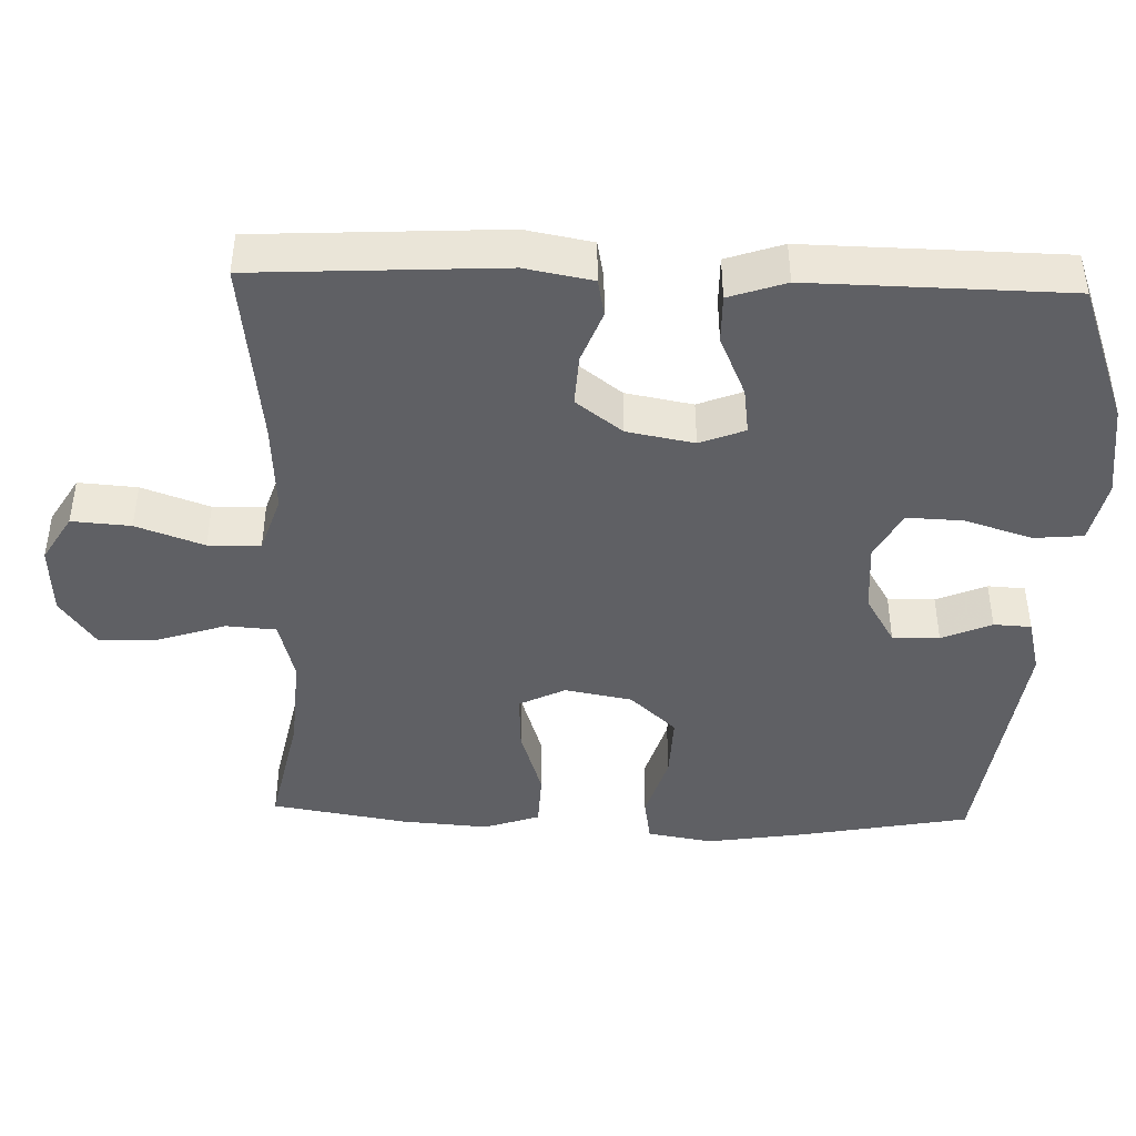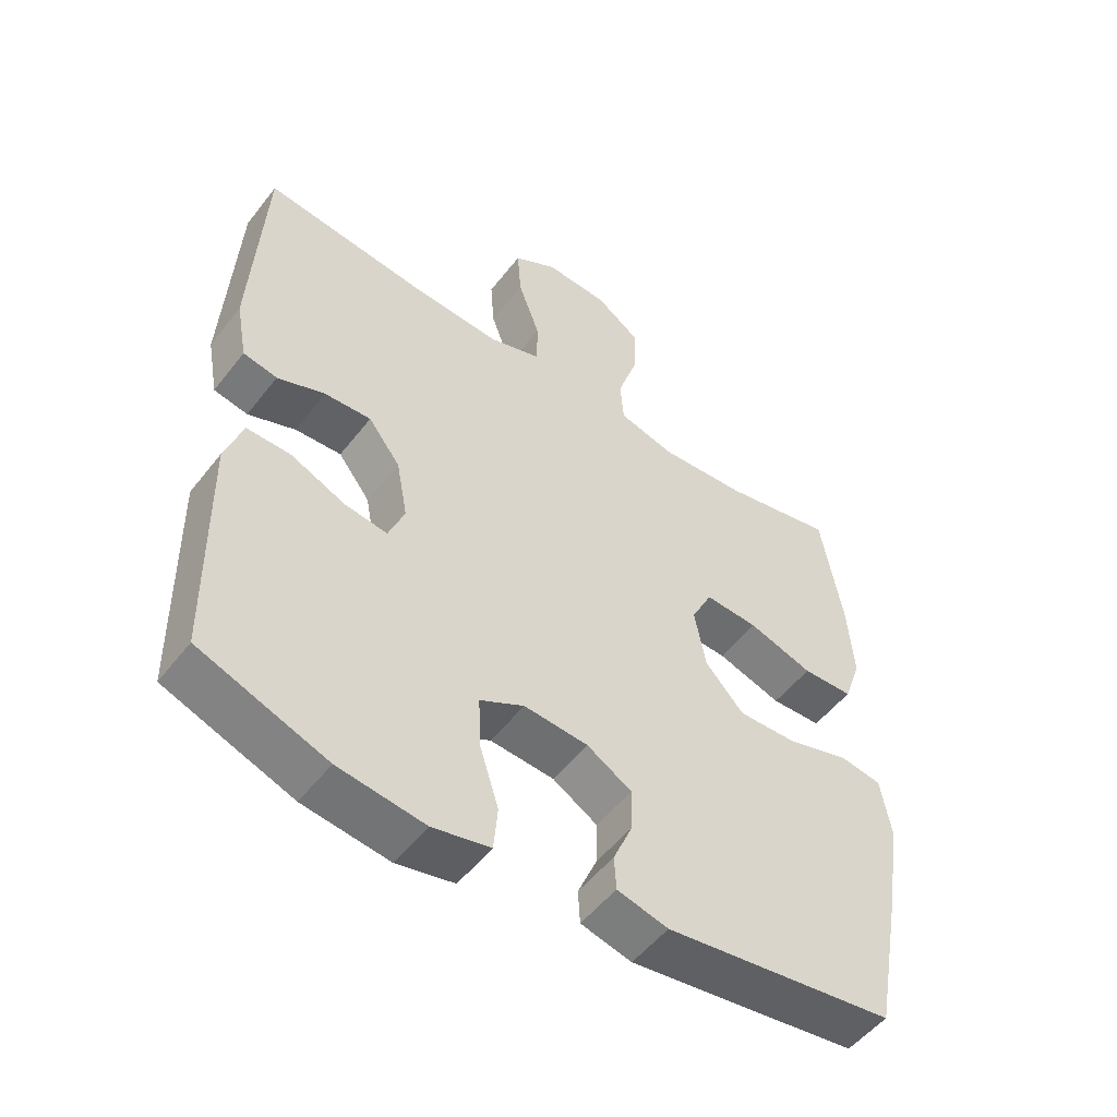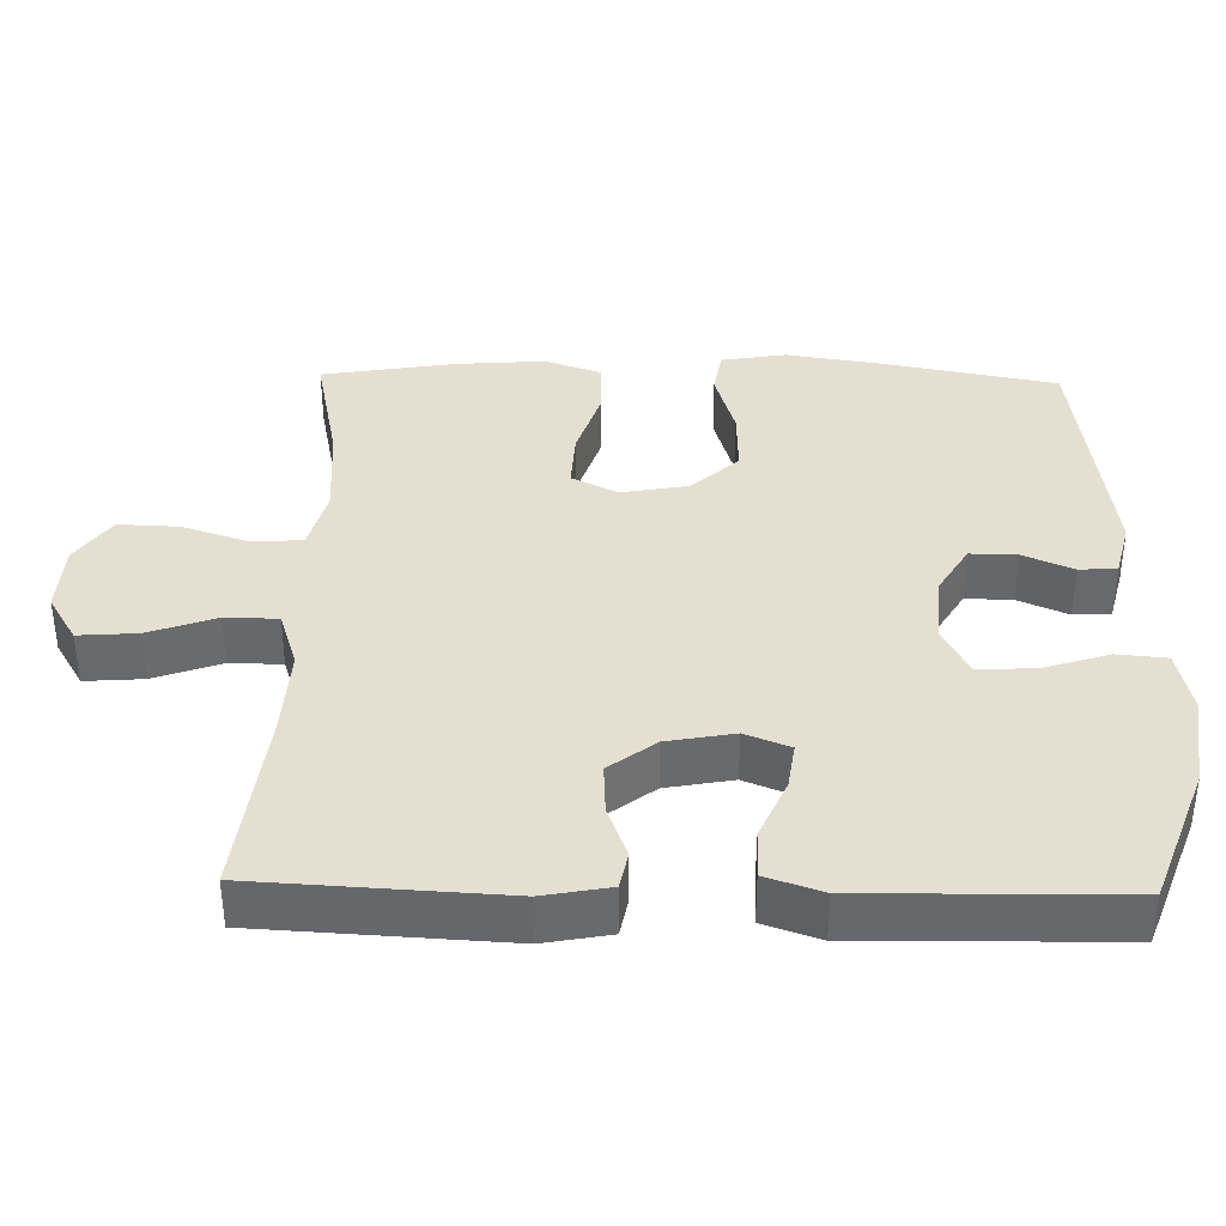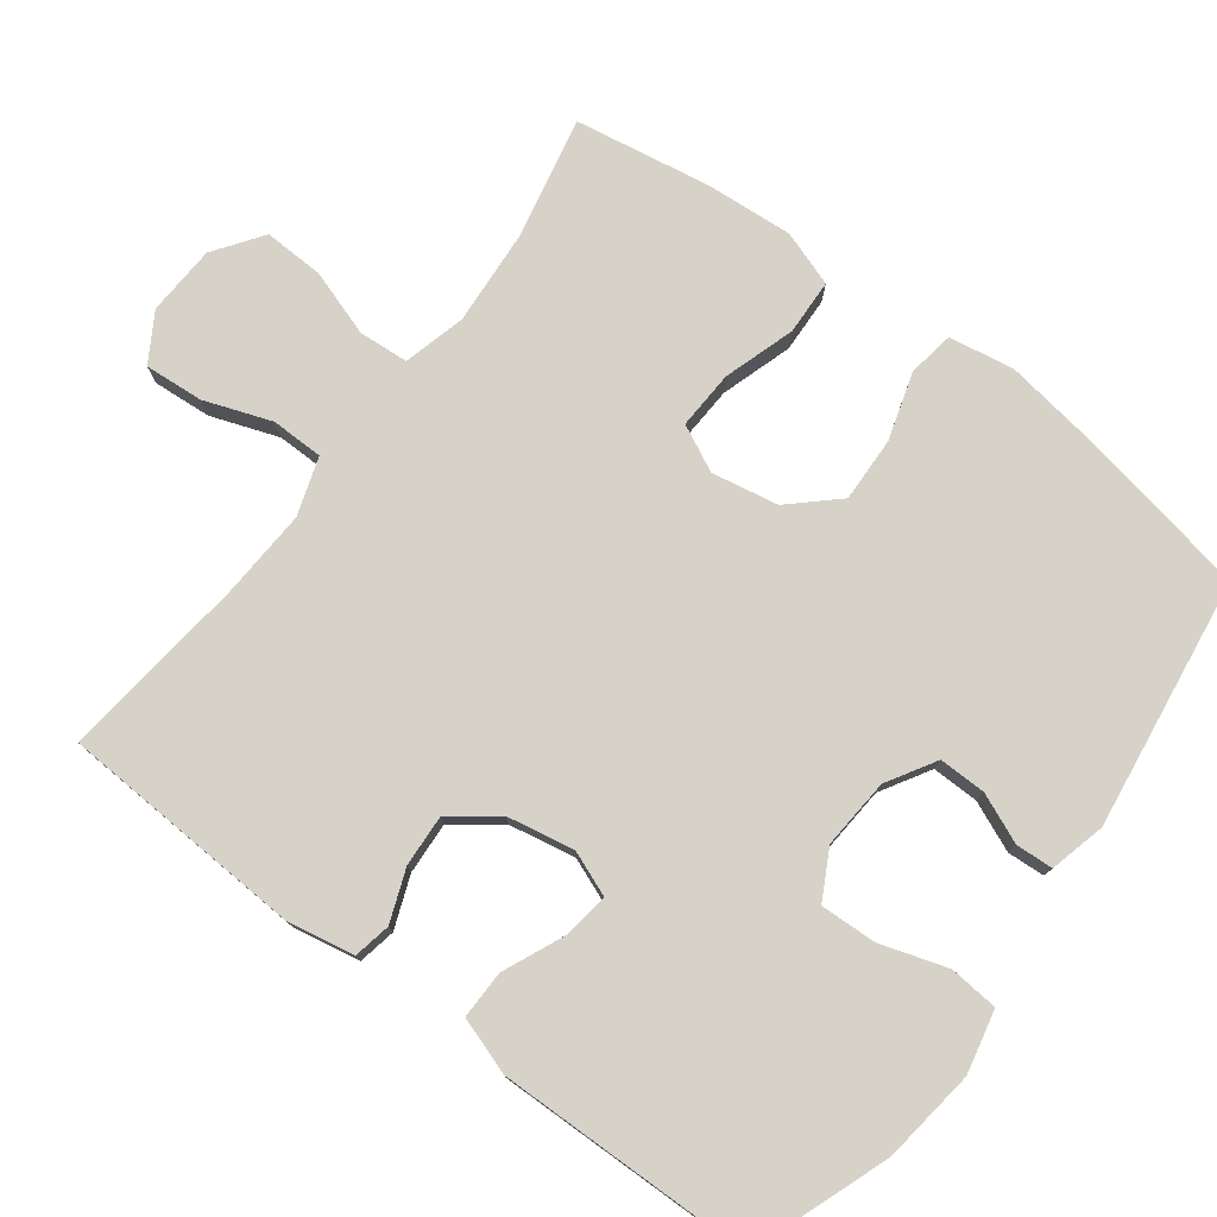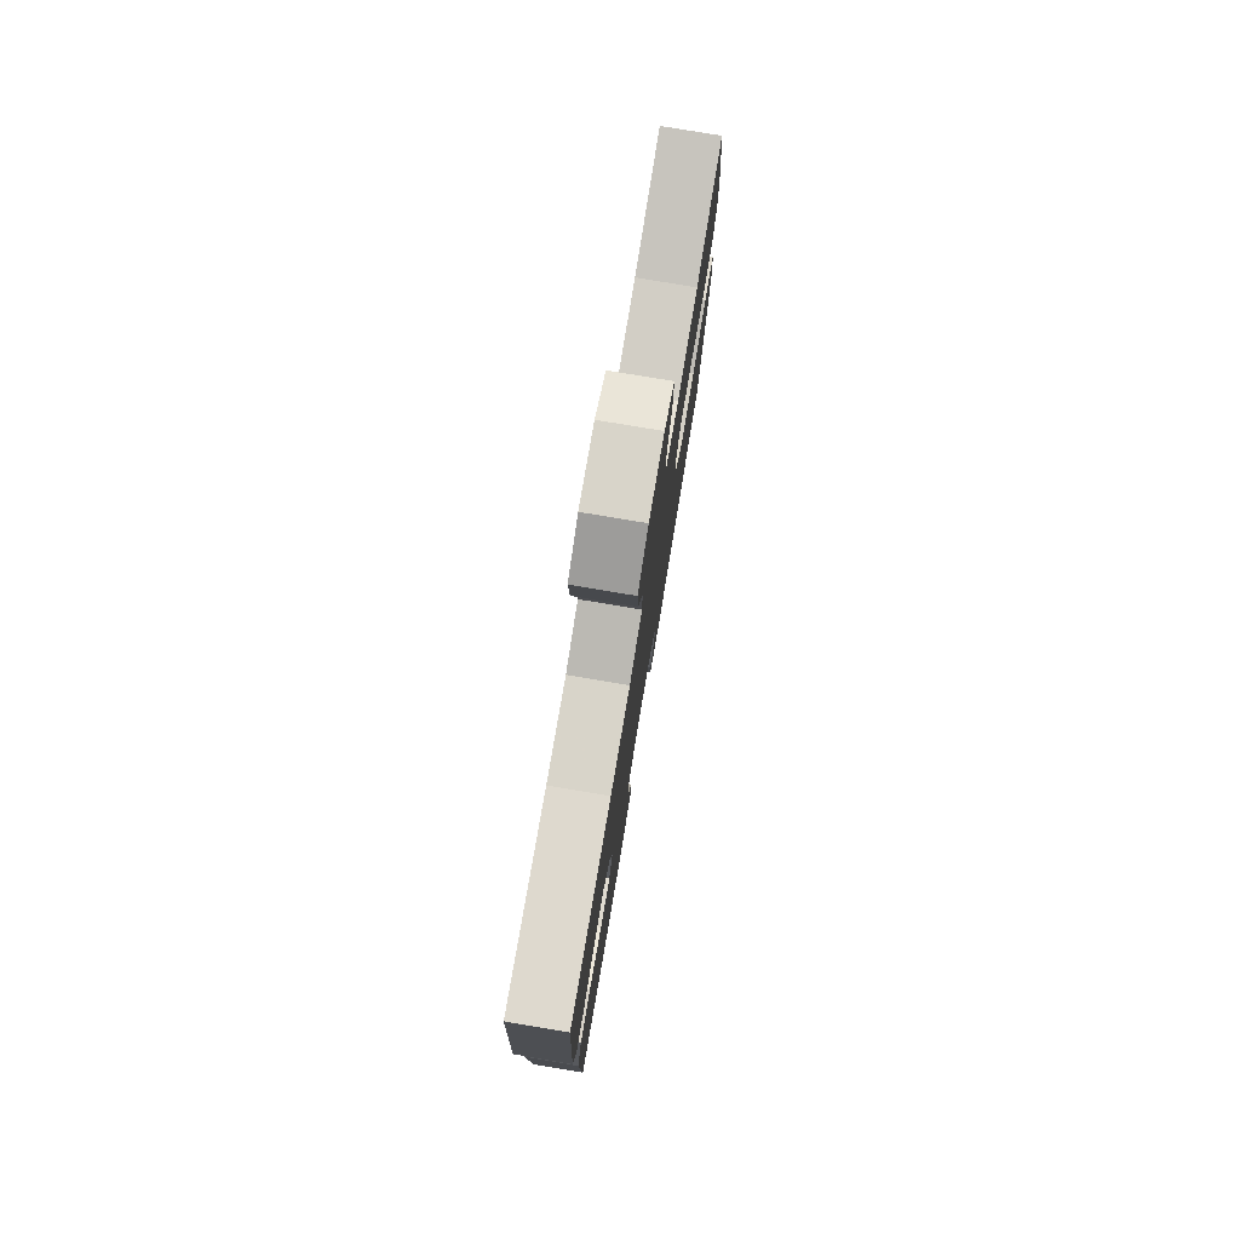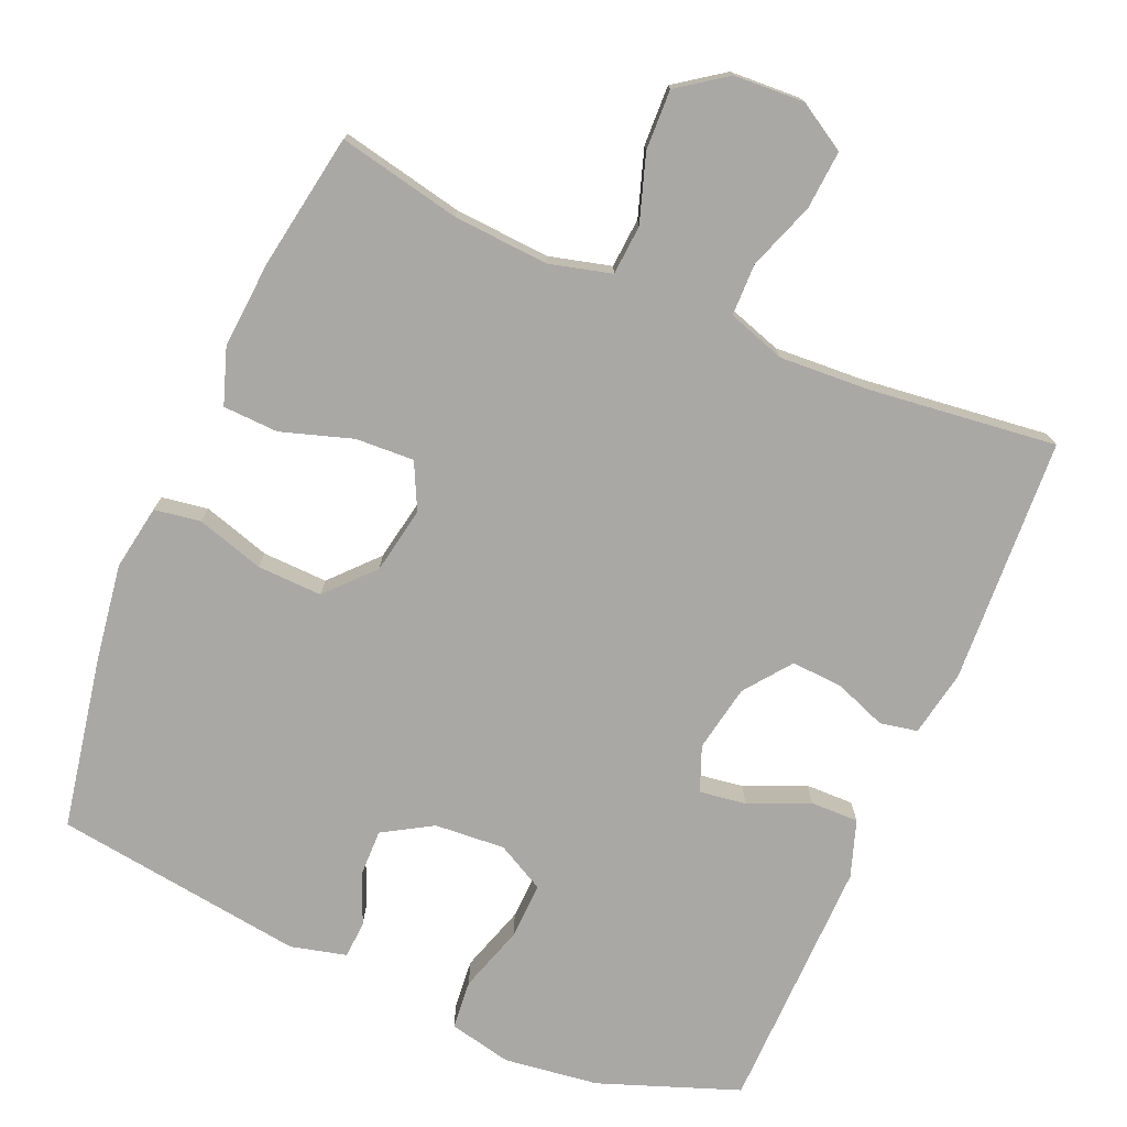
<metadata>
{"format":"obj","ext":"obj","renderer":"f3d","projection":"perspective","resolution":1024,"background":"white","views":[{"elev":-43.3,"azim":88.2,"up":"+Y"},{"elev":-52.4,"azim":143.2,"up":"+Z"},{"elev":37.5,"azim":91.3,"up":"+Y"},{"elev":77.4,"azim":126.9,"up":"+Y"},{"elev":78.3,"azim":99.5,"up":"+Z"},{"elev":-75.2,"azim":-23.2,"up":"+Y"}]}
</metadata>
<code>
v 0.5 0.07 -0.5
v 0.31 0.07 -0.57
v 0.181 0.07 -0.587
v 0.095 0.07 -0.568
v 0.089 0.07 -0.501
v 0.118 0.07 -0.41
v 0.121 0.07 -0.333
v 0.055 0.07 -0.298
v -0.041 0.07 -0.305
v -0.108 0.07 -0.345
v -0.107 0.07 -0.409
v -0.078 0.07 -0.477
v -0.081 0.07 -0.528
v -0.157 0.07 -0.547
v -0.5 0.07 -0.5
v -0.544 0.07 -0.266
v -0.564 0.07 -0.133
v -0.549 0.07 -0.044
v -0.486 0.07 -0.034
v -0.394 0.07 -0.062
v -0.305 0.07 -0.065
v -0.247 0.07 -0.002
v -0.23 0.07 0.089
v -0.261 0.07 0.152
v -0.341 0.07 0.148
v -0.438 0.07 0.117
v -0.514 0.07 0.12
v -0.54 0.07 0.196
v -0.531 0.07 0.315
v -0.5 0.07 0.5
v -0.333 0.07 0.465
v -0.203 0.07 0.456
v -0.118 0.07 0.478
v -0.113 0.07 0.546
v -0.143 0.07 0.637
v -0.146 0.07 0.719
v -0.08 0.07 0.766
v 0.016 0.07 0.771
v 0.081 0.07 0.732
v 0.075 0.07 0.652
v 0.042 0.07 0.56
v 0.043 0.07 0.489
v 0.122 0.07 0.463
v 0.245 0.07 0.47
v 0.5 0.07 0.5
v 0.518 0.07 0.165
v 0.501 0.07 0.074
v 0.45 0.07 0.064
v 0.379 0.07 0.091
v 0.309 0.07 0.095
v 0.261 0.07 0.032
v 0.244 0.07 -0.059
v 0.268 0.07 -0.12
v 0.332 0.07 -0.111
v 0.414 0.07 -0.075
v 0.48 0.07 -0.074
v 0.506 0.07 -0.151
v 0.504 0.07 -0.272
v 0.5 0 -0.5
v 0.31 0 -0.57
v 0.181 0 -0.587
v 0.095 0 -0.568
v 0.089 0 -0.501
v 0.118 0 -0.41
v 0.121 0 -0.333
v 0.055 0 -0.298
v -0.041 0 -0.305
v -0.108 0 -0.345
v -0.107 0 -0.409
v -0.078 0 -0.477
v -0.081 0 -0.528
v -0.157 0 -0.547
v -0.5 0 -0.5
v -0.544 0 -0.266
v -0.564 0 -0.133
v -0.549 0 -0.044
v -0.486 0 -0.034
v -0.394 0 -0.062
v -0.305 0 -0.065
v -0.247 0 -0.002
v -0.23 0 0.089
v -0.261 0 0.152
v -0.341 0 0.148
v -0.438 0 0.117
v -0.514 0 0.12
v -0.54 0 0.196
v -0.531 0 0.315
v -0.5 0 0.5
v -0.333 0 0.465
v -0.203 0 0.456
v -0.118 0 0.478
v -0.113 0 0.546
v -0.143 0 0.637
v -0.146 0 0.719
v -0.08 0 0.766
v 0.016 0 0.771
v 0.081 0 0.732
v 0.075 0 0.652
v 0.042 0 0.56
v 0.043 0 0.489
v 0.122 0 0.463
v 0.245 0 0.47
v 0.5 0 0.5
v 0.518 0 0.165
v 0.501 0 0.074
v 0.45 0 0.064
v 0.379 0 0.091
v 0.309 0 0.095
v 0.261 0 0.032
v 0.244 0 -0.059
v 0.268 0 -0.12
v 0.332 0 -0.111
v 0.414 0 -0.075
v 0.48 0 -0.074
v 0.506 0 -0.151
v 0.504 0 -0.272
f 4 5 6
f 3 4 6
f 2 3 6
f 1 2 6
f 58 1 6
f 57 58 6
f 56 57 6
f 55 56 6
f 54 55 6
f 53 54 6 7
f 52 53 7 8
f 51 52 8 9
f 50 51 9 10
f 47 48 49
f 46 47 49
f 45 46 49
f 44 45 49
f 43 44 49 50
f 42 43 50 10
f 39 40 41
f 38 39 41
f 37 38 41
f 36 37 41
f 35 36 41
f 34 35 41
f 41 42 10
f 34 41 10
f 33 34 10
f 29 30 31
f 28 29 31
f 27 28 31
f 26 27 31
f 25 26 31
f 24 25 31 32
f 23 24 32 33
f 18 19 20
f 17 18 20
f 16 17 20
f 15 16 20
f 14 15 20
f 13 14 20
f 12 13 20
f 11 12 20
f 10 11 20 21
f 22 23 33 10
f 10 21 22
f 64 63 62
f 64 62 61
f 64 61 60
f 64 60 59
f 64 59 116
f 64 116 115
f 64 115 114
f 64 114 113
f 64 113 112
f 65 64 112 111
f 66 65 111 110
f 67 66 110 109
f 68 67 109 108
f 107 106 105
f 107 105 104
f 107 104 103
f 107 103 102
f 108 107 102 101
f 68 108 101 100
f 99 98 97
f 99 97 96
f 99 96 95
f 99 95 94
f 99 94 93
f 99 93 92
f 68 100 99
f 68 99 92
f 68 92 91
f 89 88 87
f 89 87 86
f 89 86 85
f 89 85 84
f 89 84 83
f 90 89 83 82
f 91 90 82 81
f 78 77 76
f 78 76 75
f 78 75 74
f 78 74 73
f 78 73 72
f 78 72 71
f 78 71 70
f 78 70 69
f 79 78 69 68
f 68 91 81 80
f 80 79 68
f 1 59 60 2
f 2 60 61 3
f 3 61 62 4
f 4 62 63 5
f 5 63 64 6
f 6 64 65 7
f 7 65 66 8
f 8 66 67 9
f 9 67 68 10
f 10 68 69 11
f 11 69 70 12
f 12 70 71 13
f 13 71 72 14
f 14 72 73 15
f 15 73 74 16
f 16 74 75 17
f 17 75 76 18
f 18 76 77 19
f 19 77 78 20
f 20 78 79 21
f 21 79 80 22
f 22 80 81 23
f 23 81 82 24
f 24 82 83 25
f 25 83 84 26
f 26 84 85 27
f 27 85 86 28
f 28 86 87 29
f 29 87 88 30
f 30 88 89 31
f 31 89 90 32
f 32 90 91 33
f 33 91 92 34
f 34 92 93 35
f 35 93 94 36
f 36 94 95 37
f 37 95 96 38
f 38 96 97 39
f 39 97 98 40
f 40 98 99 41
f 41 99 100 42
f 42 100 101 43
f 43 101 102 44
f 44 102 103 45
f 45 103 104 46
f 46 104 105 47
f 47 105 106 48
f 48 106 107 49
f 49 107 108 50
f 50 108 109 51
f 51 109 110 52
f 52 110 111 53
f 53 111 112 54
f 54 112 113 55
f 55 113 114 56
f 56 114 115 57
f 57 115 116 58
f 58 116 59 1

</code>
